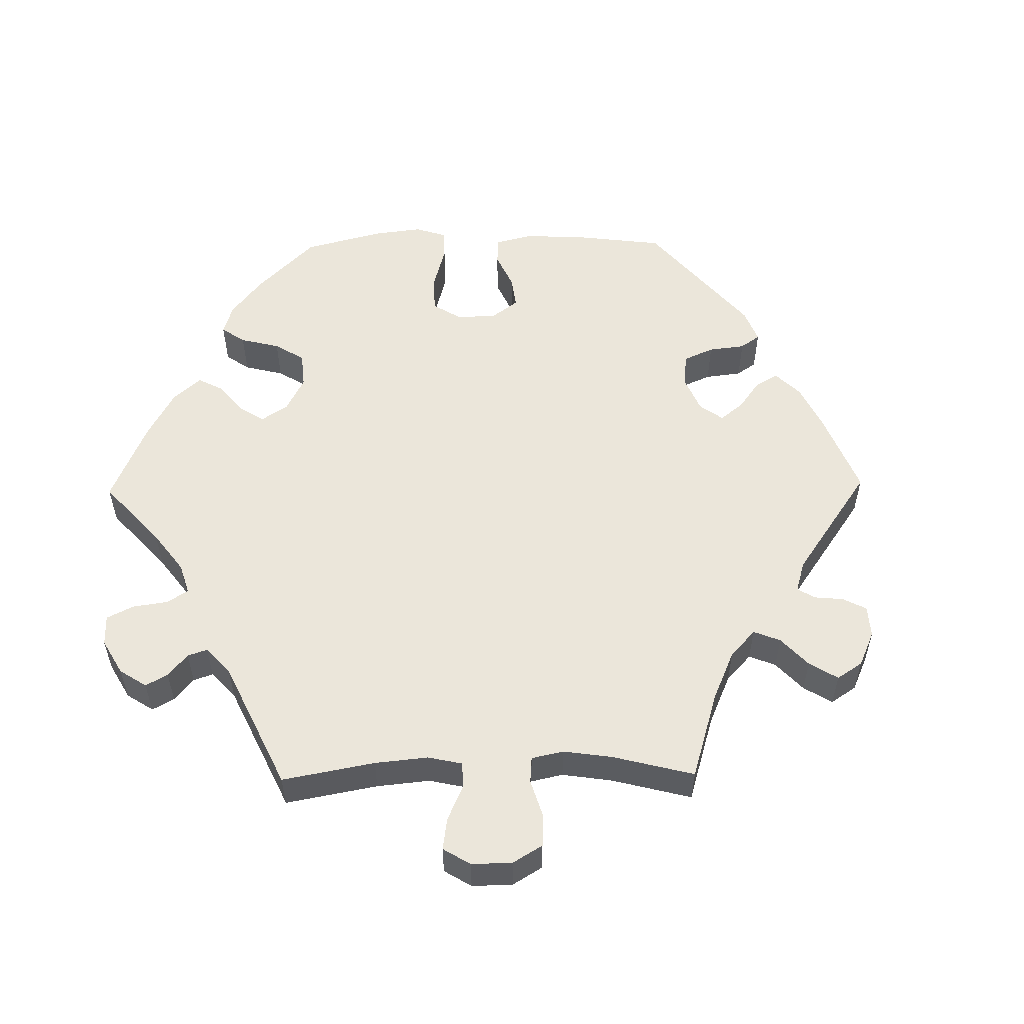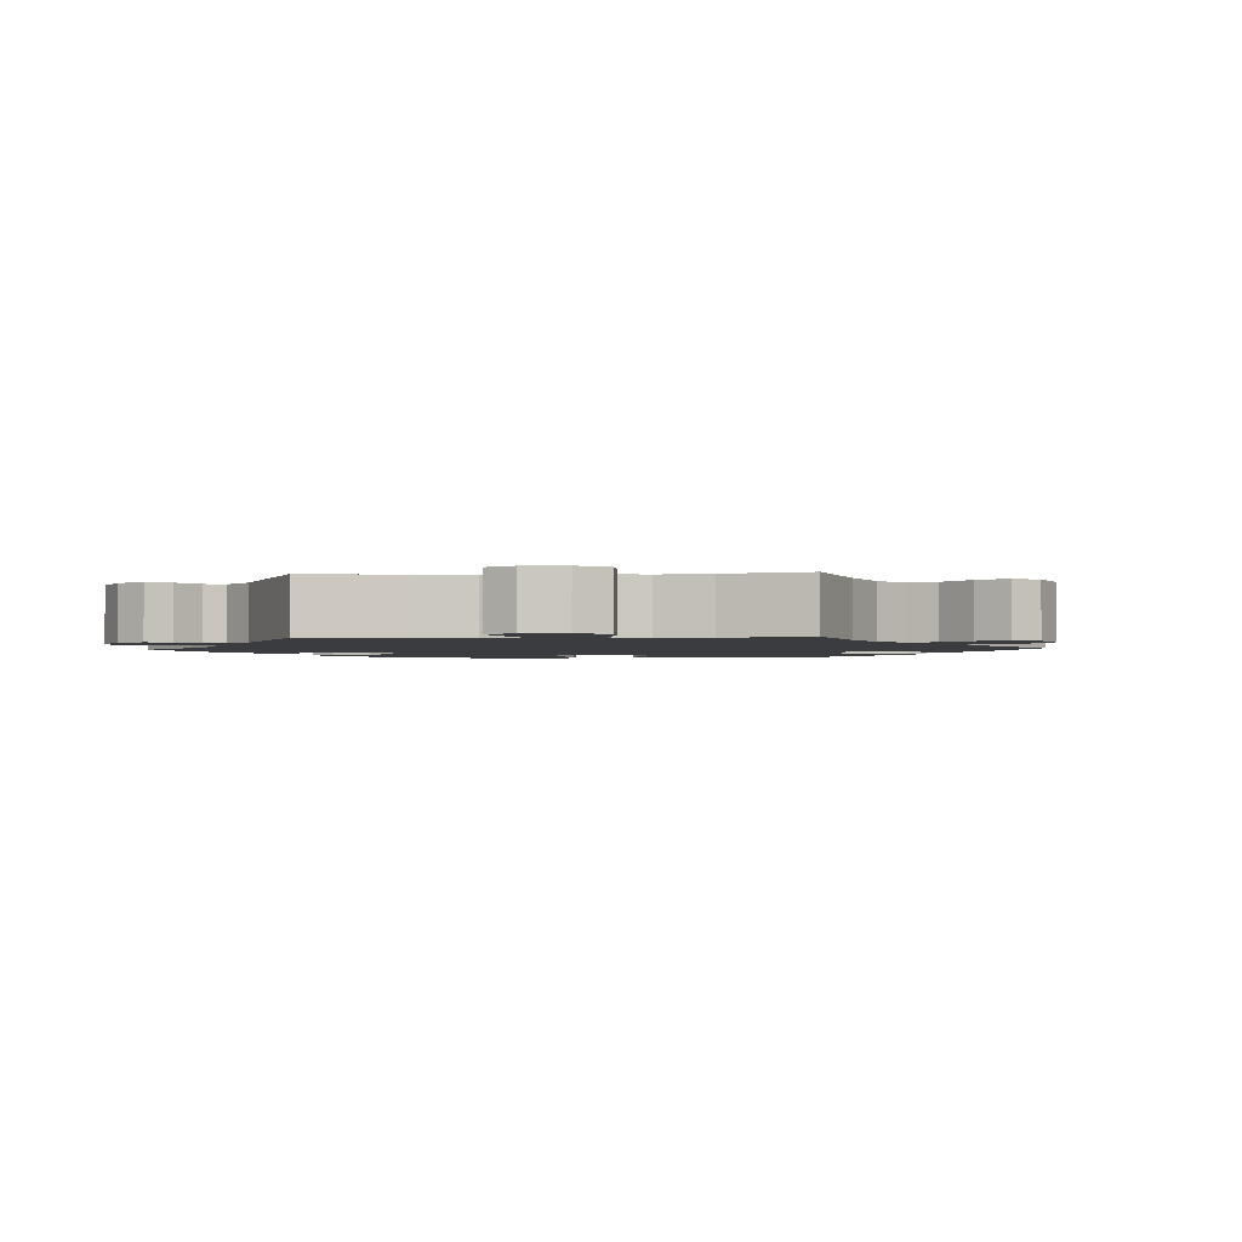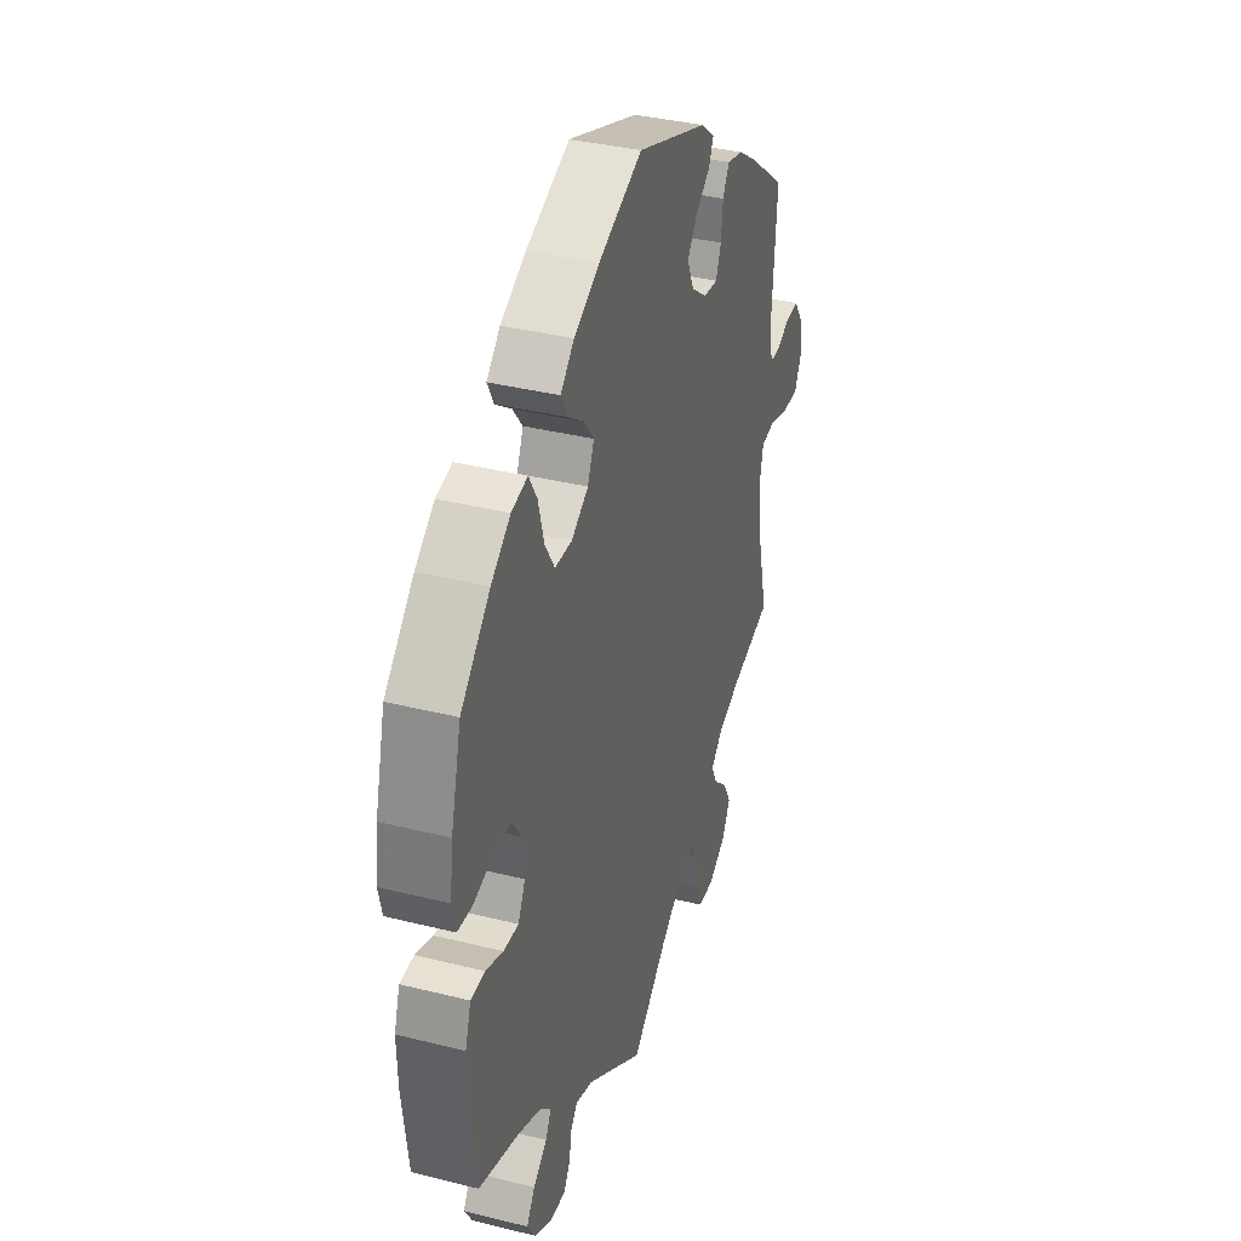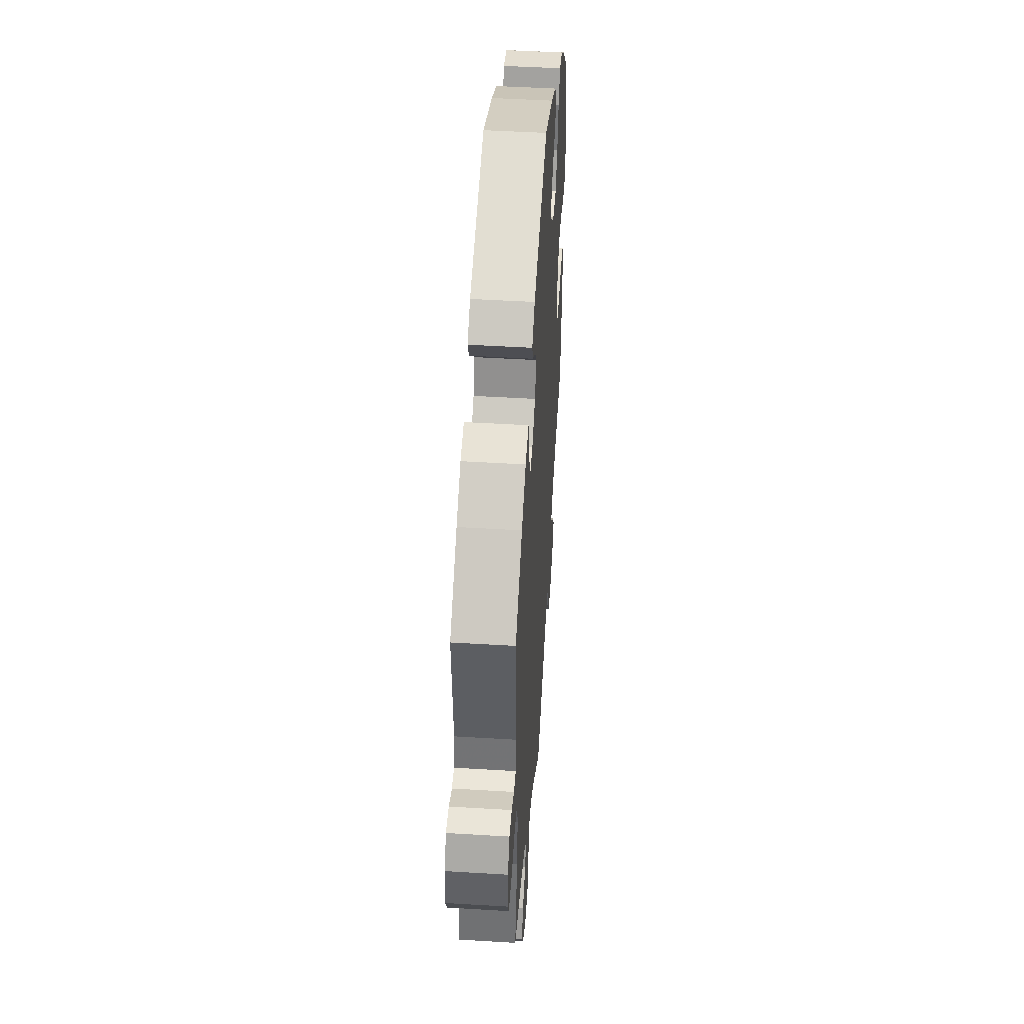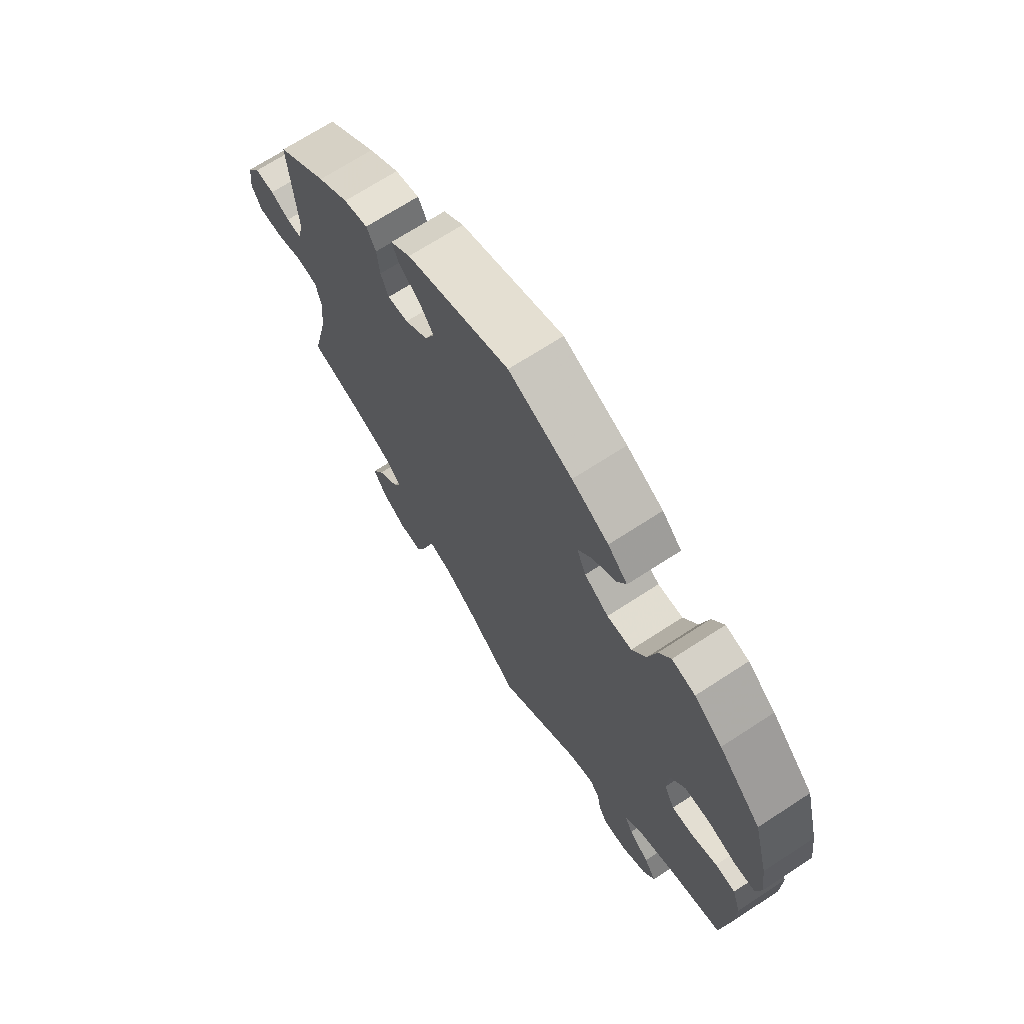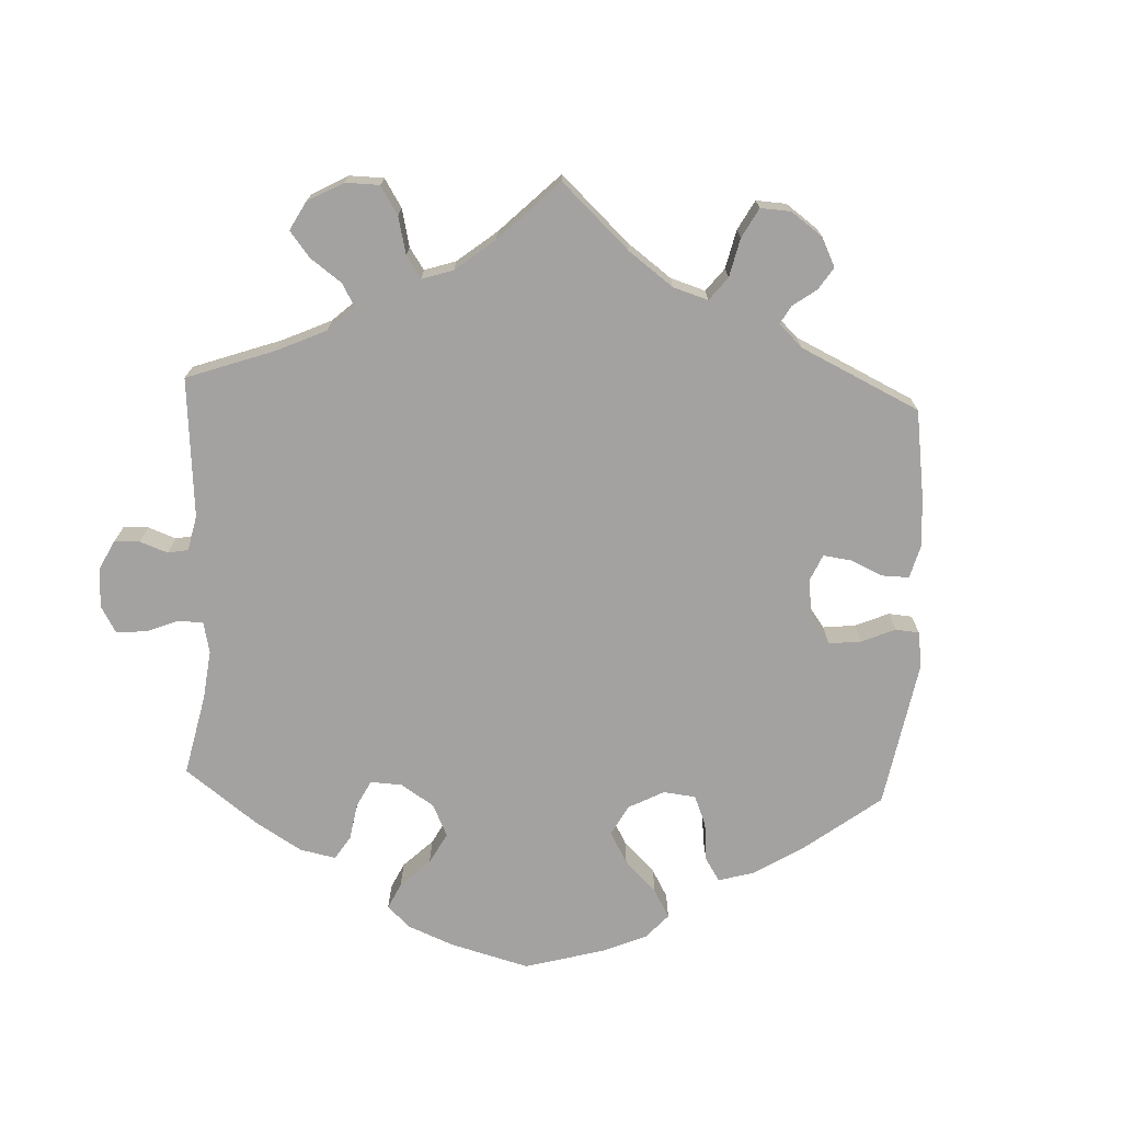
<metadata>
{"format":"obj","ext":"obj","renderer":"f3d","projection":"perspective","resolution":1024,"background":"white","views":[{"elev":54.9,"azim":-150.9,"up":"+Y"},{"elev":-2.1,"azim":-146.0,"up":"+Y"},{"elev":36.4,"azim":108.1,"up":"+Z"},{"elev":47.7,"azim":-86.1,"up":"+Z"},{"elev":69.4,"azim":56.9,"up":"+Z"},{"elev":-72.7,"azim":-122.6,"up":"+Y"}]}
</metadata>
<code>
v 0.529 0.07 0.178
v 0.538 0.07 0.11
v 0.528 0.07 0.067
v 0.488 0.07 0.064
v 0.433 0.07 0.08
v 0.384 0.07 0.079
v 0.355 0.07 0.038
v 0.352 0.07 -0.017
v 0.372 0.07 -0.057
v 0.414 0.07 -0.055
v 0.463 0.07 -0.037
v 0.502 0.07 -0.039
v 0.518 0.07 -0.088
v 0.516 0.07 -0.163
v 0.5 0.07 -0.289
v 0.389 0.07 -0.324
v 0.325 0.07 -0.351
v 0.292 0.07 -0.381
v 0.308 0.07 -0.412
v 0.347 0.07 -0.443
v 0.37 0.07 -0.478
v 0.348 0.07 -0.515
v 0.299 0.07 -0.543
v 0.254 0.07 -0.545
v 0.236 0.07 -0.515
v 0.229 0.07 -0.474
v 0.21 0.07 -0.452
v 0.162 0.07 -0.467
v 0 0.07 -0.578
v -0.1 0.07 -0.492
v -0.161 0.07 -0.448
v -0.208 0.07 -0.433
v -0.227 0.07 -0.464
v -0.233 0.07 -0.518
v -0.25 0.07 -0.56
v -0.295 0.07 -0.561
v -0.344 0.07 -0.531
v -0.367 0.07 -0.489
v -0.345 0.07 -0.448
v -0.305 0.07 -0.411
v -0.289 0.07 -0.378
v -0.323 0.07 -0.347
v -0.388 0.07 -0.321
v -0.501 0.07 -0.289
v -0.471 0.07 -0.163
v -0.462 0.07 -0.087
v -0.473 0.07 -0.037
v -0.513 0.07 -0.031
v -0.566 0.07 -0.047
v -0.613 0.07 -0.048
v -0.632 0.07 -0.01
v -0.626 0.07 0.044
v -0.601 0.07 0.081
v -0.564 0.07 0.079
v -0.527 0.07 0.062
v -0.498 0.07 0.062
v -0.487 0.07 0.106
v -0.501 0.07 0.289
v -0.404 0.07 0.365
v -0.345 0.07 0.405
v -0.298 0.07 0.417
v -0.28 0.07 0.384
v -0.275 0.07 0.335
v -0.26 0.07 0.298
v -0.22 0.07 0.302
v -0.176 0.07 0.335
v -0.157 0.07 0.378
v -0.184 0.07 0.415
v -0.225 0.07 0.446
v -0.239 0.07 0.476
v -0.2 0.07 0.507
v -0.001 0.07 0.578
v 0.122 0.07 0.526
v 0.193 0.07 0.488
v 0.231 0.07 0.451
v 0.213 0.07 0.417
v 0.168 0.07 0.385
v 0.14 0.07 0.349
v 0.158 0.07 0.307
v 0.205 0.07 0.277
v 0.253 0.07 0.278
v 0.28 0.07 0.322
v 0.296 0.07 0.382
v 0.319 0.07 0.421
v 0.364 0.07 0.411
v 0.418 0.07 0.37
v 0.5 0.07 0.289
v 0.529 0 0.178
v 0.538 0 0.11
v 0.528 0 0.067
v 0.488 0 0.064
v 0.433 0 0.08
v 0.384 0 0.079
v 0.355 0 0.038
v 0.352 0 -0.017
v 0.372 0 -0.057
v 0.414 0 -0.055
v 0.463 0 -0.037
v 0.502 0 -0.039
v 0.518 0 -0.088
v 0.516 0 -0.163
v 0.5 0 -0.289
v 0.389 0 -0.324
v 0.325 0 -0.351
v 0.292 0 -0.381
v 0.308 0 -0.412
v 0.347 0 -0.443
v 0.37 0 -0.478
v 0.348 0 -0.515
v 0.299 0 -0.543
v 0.254 0 -0.545
v 0.236 0 -0.515
v 0.229 0 -0.474
v 0.21 0 -0.452
v 0.162 0 -0.467
v 0 0 -0.578
v -0.1 0 -0.492
v -0.161 0 -0.448
v -0.208 0 -0.433
v -0.227 0 -0.464
v -0.233 0 -0.518
v -0.25 0 -0.56
v -0.295 0 -0.561
v -0.344 0 -0.531
v -0.367 0 -0.489
v -0.345 0 -0.448
v -0.305 0 -0.411
v -0.289 0 -0.378
v -0.323 0 -0.347
v -0.388 0 -0.321
v -0.501 0 -0.289
v -0.471 0 -0.163
v -0.462 0 -0.087
v -0.473 0 -0.037
v -0.513 0 -0.031
v -0.566 0 -0.047
v -0.613 0 -0.048
v -0.632 0 -0.01
v -0.626 0 0.044
v -0.601 0 0.081
v -0.564 0 0.079
v -0.527 0 0.062
v -0.498 0 0.062
v -0.487 0 0.106
v -0.501 0 0.289
v -0.404 0 0.365
v -0.345 0 0.405
v -0.298 0 0.417
v -0.28 0 0.384
v -0.275 0 0.335
v -0.26 0 0.298
v -0.22 0 0.302
v -0.176 0 0.335
v -0.157 0 0.378
v -0.184 0 0.415
v -0.225 0 0.446
v -0.239 0 0.476
v -0.2 0 0.507
v -0.001 0 0.578
v 0.122 0 0.526
v 0.193 0 0.488
v 0.231 0 0.451
v 0.213 0 0.417
v 0.168 0 0.385
v 0.14 0 0.349
v 0.158 0 0.307
v 0.205 0 0.277
v 0.253 0 0.278
v 0.28 0 0.322
v 0.296 0 0.382
v 0.319 0 0.421
v 0.364 0 0.411
v 0.418 0 0.37
v 0.5 0 0.289
f 82 83 84 85
f 81 82 85 86
f 74 75 76 77
f 74 77 78
f 73 74 78
f 72 73 78
f 71 72 78 79
f 68 69 70 71
f 67 68 71 79
f 60 61 62 63
f 60 63 64
f 57 58 59 60
f 56 57 60 64
f 52 53 54 55
f 52 55 56
f 51 52 56
f 48 49 50 51
f 47 48 51 56
f 43 44 45
f 42 43 45 46
f 41 42 46 47
f 37 38 39 40
f 37 40 41
f 36 37 41
f 33 34 35 36
f 32 33 36 41
f 31 32 41 47
f 28 29 30
f 27 28 30 31
f 23 24 25 26
f 23 26 27
f 22 23 27
f 19 20 21 22
f 18 19 22 27
f 17 18 27 31
f 13 14 15 16
f 10 11 12 13
f 9 10 13 16
f 8 9 16 17
f 2 3 4 5
f 2 5 6
f 1 2 6
f 81 86 87 1
f 66 67 79 80
f 65 66 80
f 56 64 65 80
f 7 8 17 31
f 6 7 31 47
f 47 56 80 81
f 1 6 47 81
f 172 171 170 169
f 173 172 169 168
f 164 163 162 161
f 165 164 161
f 165 161 160
f 165 160 159
f 166 165 159 158
f 158 157 156 155
f 166 158 155 154
f 150 149 148 147
f 151 150 147
f 147 146 145 144
f 151 147 144 143
f 142 141 140 139
f 143 142 139
f 143 139 138
f 138 137 136 135
f 143 138 135 134
f 132 131 130
f 133 132 130 129
f 134 133 129 128
f 127 126 125 124
f 128 127 124
f 128 124 123
f 123 122 121 120
f 128 123 120 119
f 134 128 119 118
f 117 116 115
f 118 117 115 114
f 113 112 111 110
f 114 113 110
f 114 110 109
f 109 108 107 106
f 114 109 106 105
f 118 114 105 104
f 103 102 101 100
f 100 99 98 97
f 103 100 97 96
f 104 103 96 95
f 92 91 90 89
f 93 92 89
f 93 89 88
f 88 174 173 168
f 167 166 154 153
f 167 153 152
f 167 152 151 143
f 118 104 95 94
f 134 118 94 93
f 168 167 143 134
f 168 134 93 88
f 1 88 89 2
f 2 89 90 3
f 3 90 91 4
f 4 91 92 5
f 5 92 93 6
f 6 93 94 7
f 7 94 95 8
f 8 95 96 9
f 9 96 97 10
f 10 97 98 11
f 11 98 99 12
f 12 99 100 13
f 13 100 101 14
f 14 101 102 15
f 15 102 103 16
f 16 103 104 17
f 17 104 105 18
f 18 105 106 19
f 19 106 107 20
f 20 107 108 21
f 21 108 109 22
f 22 109 110 23
f 23 110 111 24
f 24 111 112 25
f 25 112 113 26
f 26 113 114 27
f 27 114 115 28
f 28 115 116 29
f 29 116 117 30
f 30 117 118 31
f 31 118 119 32
f 32 119 120 33
f 33 120 121 34
f 34 121 122 35
f 35 122 123 36
f 36 123 124 37
f 37 124 125 38
f 38 125 126 39
f 39 126 127 40
f 40 127 128 41
f 41 128 129 42
f 42 129 130 43
f 43 130 131 44
f 44 131 132 45
f 45 132 133 46
f 46 133 134 47
f 47 134 135 48
f 48 135 136 49
f 49 136 137 50
f 50 137 138 51
f 51 138 139 52
f 52 139 140 53
f 53 140 141 54
f 54 141 142 55
f 55 142 143 56
f 56 143 144 57
f 57 144 145 58
f 58 145 146 59
f 59 146 147 60
f 60 147 148 61
f 61 148 149 62
f 62 149 150 63
f 63 150 151 64
f 64 151 152 65
f 65 152 153 66
f 66 153 154 67
f 67 154 155 68
f 68 155 156 69
f 69 156 157 70
f 70 157 158 71
f 71 158 159 72
f 72 159 160 73
f 73 160 161 74
f 74 161 162 75
f 75 162 163 76
f 76 163 164 77
f 77 164 165 78
f 78 165 166 79
f 79 166 167 80
f 80 167 168 81
f 81 168 169 82
f 82 169 170 83
f 83 170 171 84
f 84 171 172 85
f 85 172 173 86
f 86 173 174 87
f 87 174 88 1

</code>
